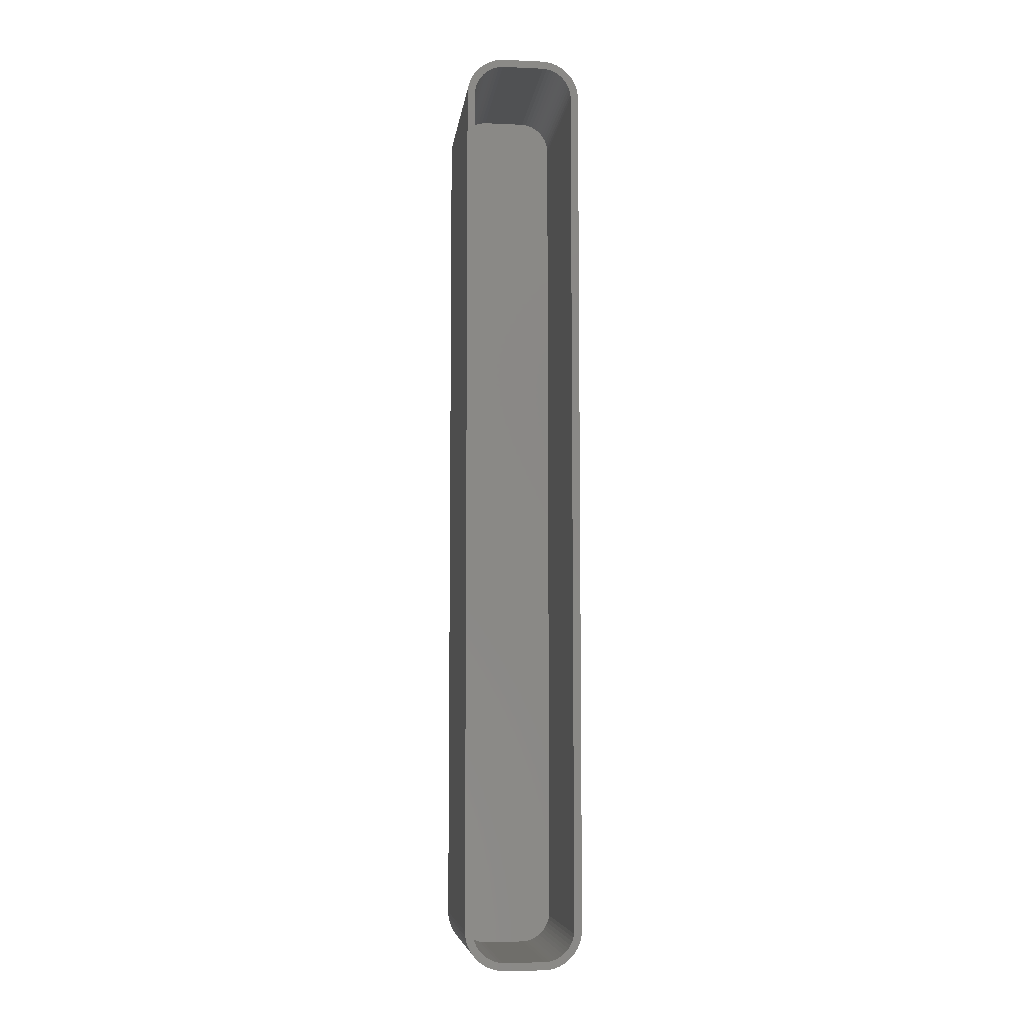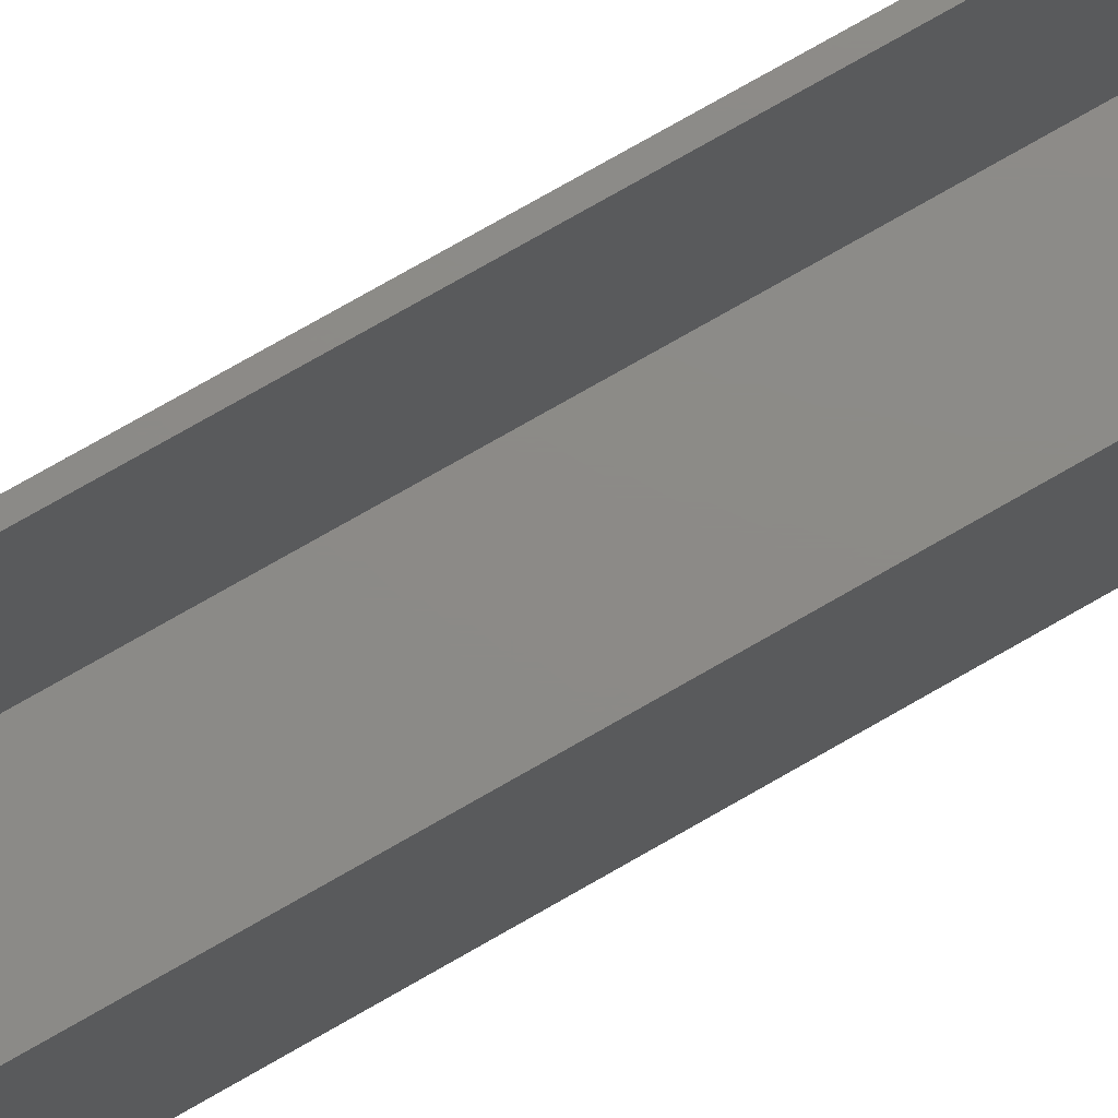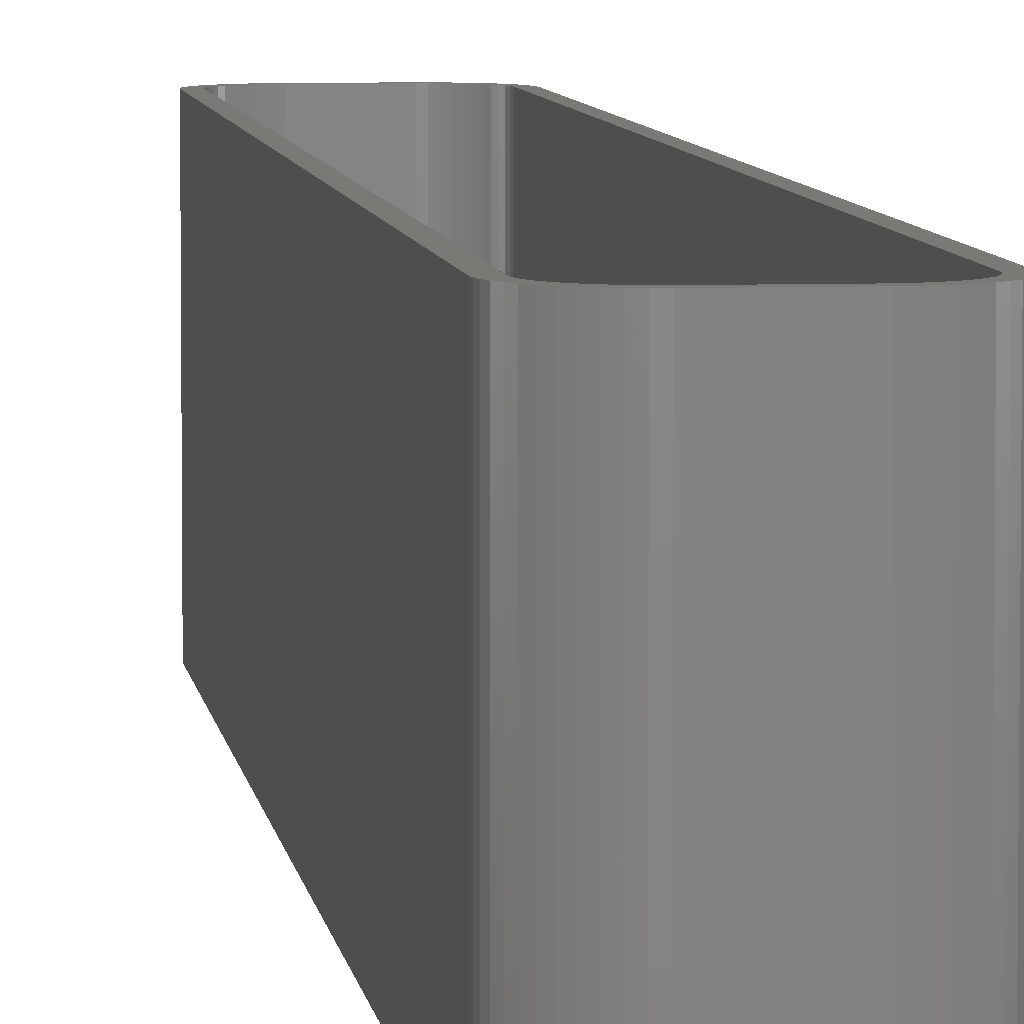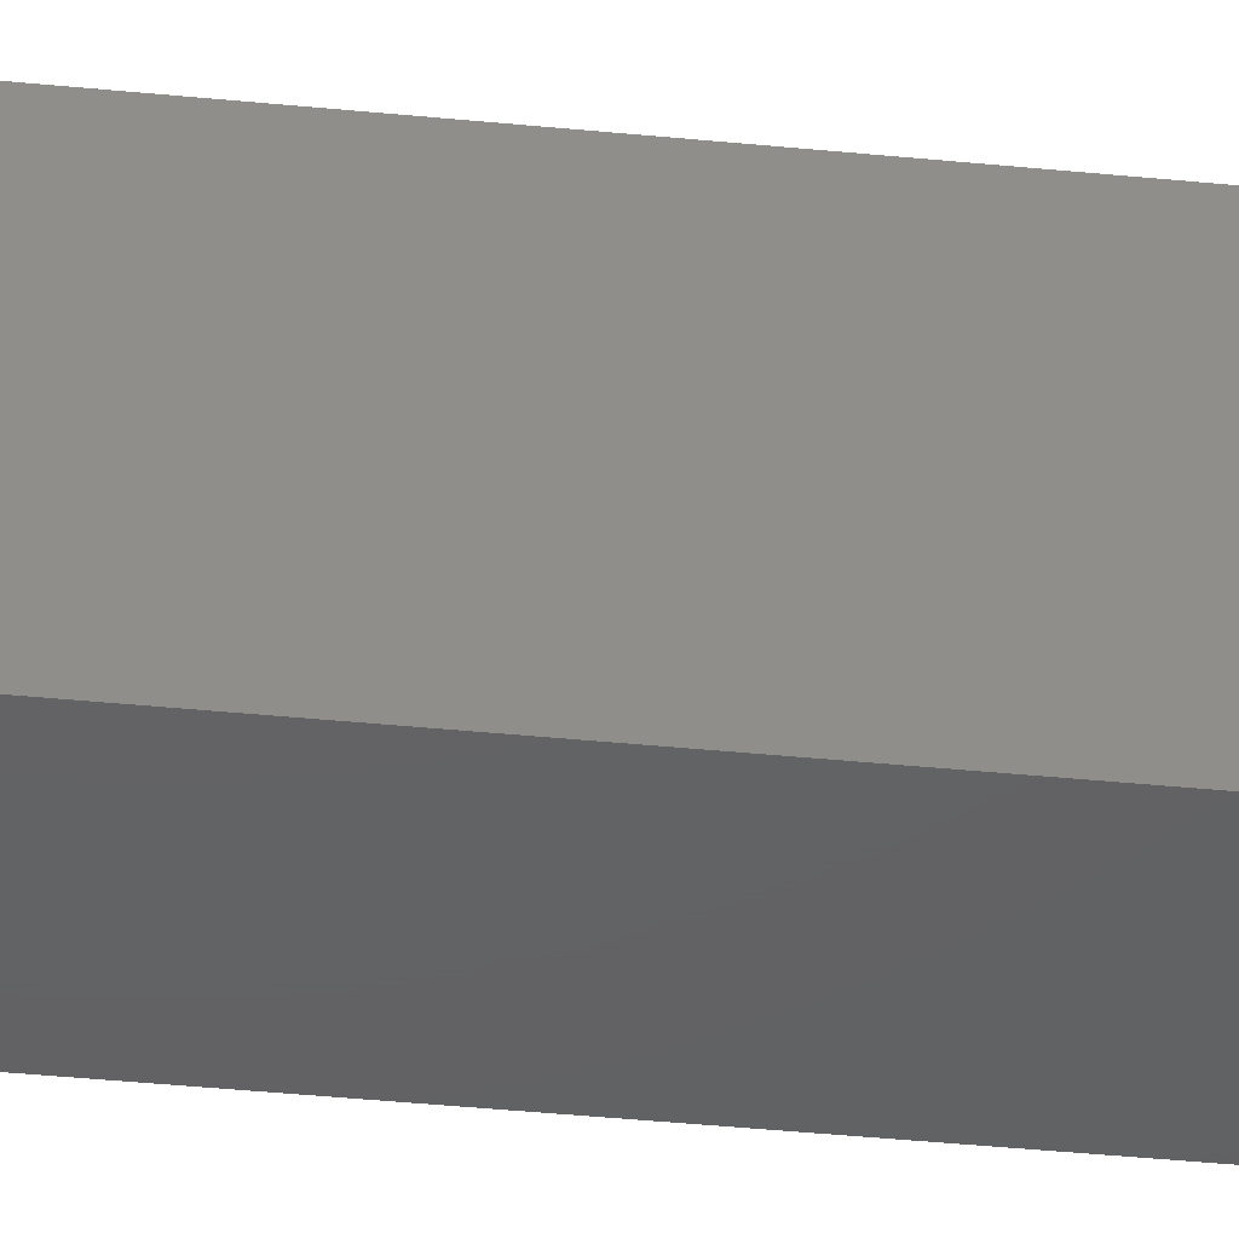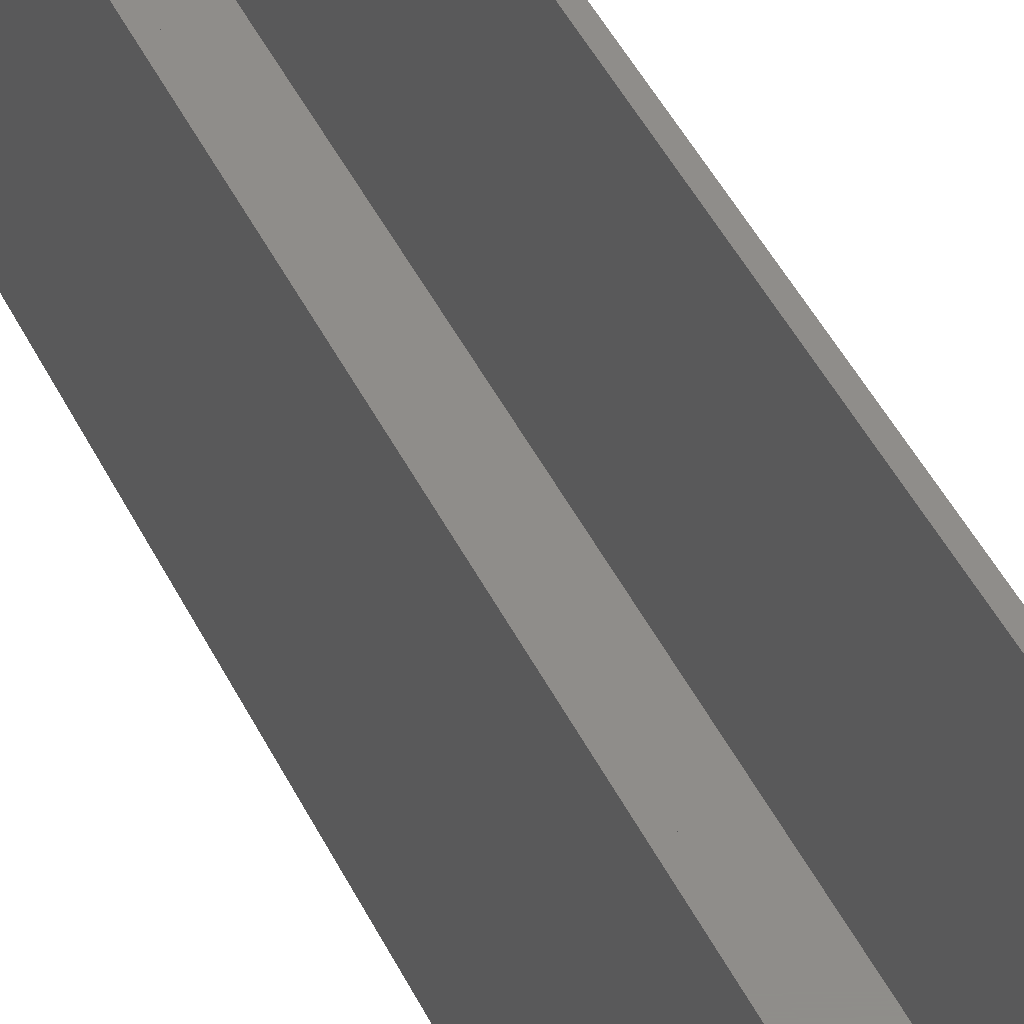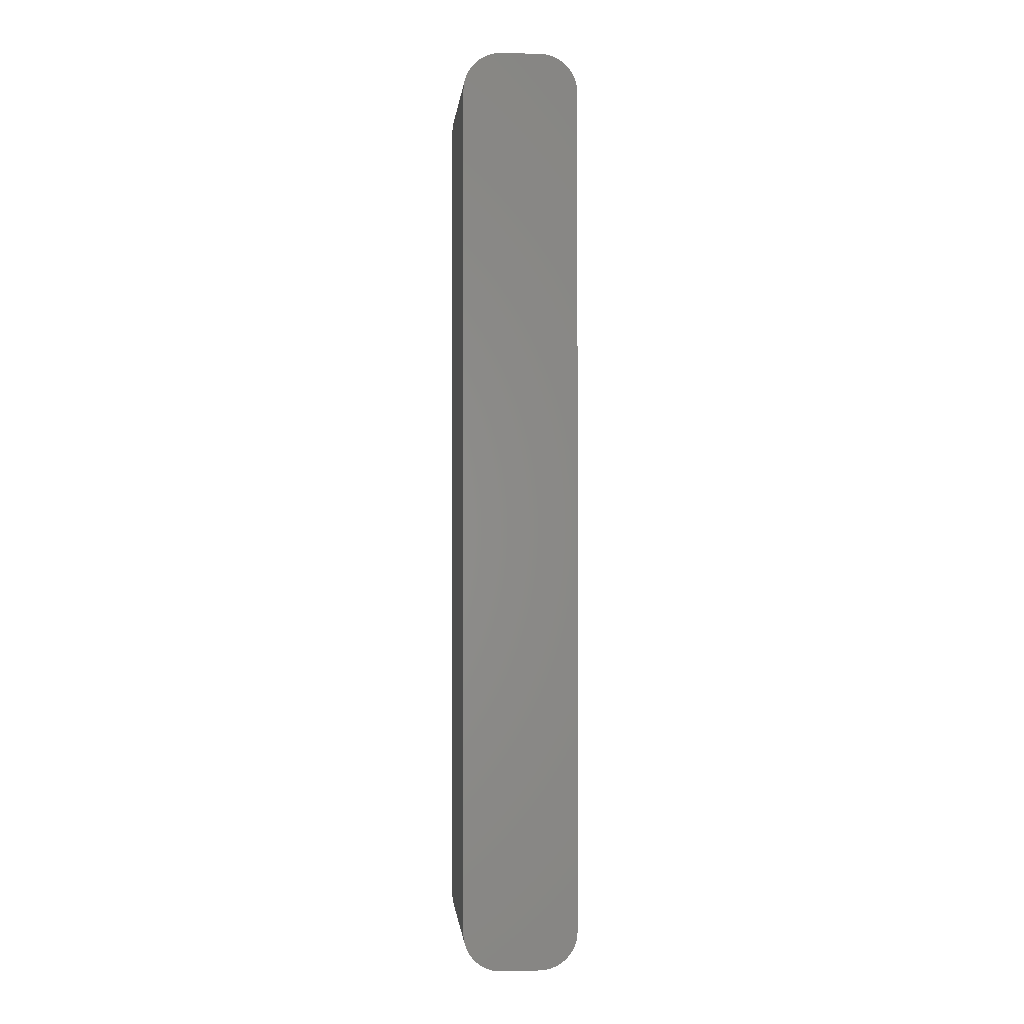
<metadata>
{"format":"stl","ext":"stl","renderer":"f3d","projection":"perspective","resolution":1024,"background":"white","views":[{"elev":-7.2,"azim":-7.1,"up":"+Y"},{"elev":77.0,"azim":60.3,"up":"+Z"},{"elev":6.0,"azim":-6.6,"up":"+Z"},{"elev":-44.5,"azim":-96.5,"up":"+Z"},{"elev":41.9,"azim":156.5,"up":"+Z"},{"elev":-0.3,"azim":174.6,"up":"+Y"}]}
</metadata>
<code>
# stl→obj: 208 verts, 412 faces
v 3.437 59.91 0
v 2.814 59.99 24
v 3.437 59.91 24
v 2.814 59.99 0
v 6.5 55 24
v 7.5 55 24
v 7.461 55.63 24
v 7.5 -55 24
v 6.468 55.5 24
v 7.343 56.24 24
v 6.5 -55 24
v 6.374 55.99 24
v 7.149 56.84 24
v 7.461 -55.63 24
v 6.219 56.47 24
v 6.882 57.41 24
v 6.468 -55.5 24
v 6.005 56.93 24
v 6.545 57.94 24
v 7.343 -56.24 24
v 6.374 -55.99 24
v 5.736 57.35 24
v 6.145 58.42 24
v 5.416 57.74 24
v 5.687 58.85 24
v 5.05 58.08 24
v 5.179 59.22 24
v 4.643 58.38 24
v 4.629 59.52 24
v 4.203 58.62 24
v 4.045 59.76 24
v 3.736 58.8 24
v 3.25 58.93 24
v 2.751 58.99 24
v -2.751 58.99 24
v -2.814 59.99 24
v -3.25 58.93 24
v -3.437 59.91 24
v -3.736 58.8 24
v -4.045 59.76 24
v -4.203 58.62 24
v -4.629 59.52 24
v -4.643 58.38 24
v -5.179 59.22 24
v -5.05 58.08 24
v -5.687 58.85 24
v -5.416 57.74 24
v -6.145 58.42 24
v -5.736 57.35 24
v -6.545 57.94 24
v -6.005 56.93 24
v -6.882 57.41 24
v -6.219 56.47 24
v -7.343 56.24 24
v -6.374 55.99 24
v -7.149 56.84 24
v 7.149 -56.84 24
v 6.219 -56.47 24
v 6.882 -57.41 24
v 6.005 -56.93 24
v 6.545 -57.94 24
v 5.736 -57.35 24
v 6.145 -58.42 24
v 5.416 -57.74 24
v 5.687 -58.85 24
v 5.05 -58.08 24
v 5.179 -59.22 24
v 4.643 -58.38 24
v 4.629 -59.52 24
v 4.203 -58.62 24
v 4.045 -59.76 24
v 3.736 -58.8 24
v 3.437 -59.91 24
v 3.25 -58.93 24
v 2.814 -59.99 24
v 2.751 -58.99 24
v -2.751 -58.99 24
v -2.814 -59.99 24
v -3.25 -58.93 24
v -3.437 -59.91 24
v -3.736 -58.8 24
v -4.045 -59.76 24
v -4.203 -58.62 24
v -4.629 -59.52 24
v -4.643 -58.38 24
v -5.179 -59.22 24
v -5.05 -58.08 24
v -5.687 -58.85 24
v -5.416 -57.74 24
v -6.145 -58.42 24
v -5.736 -57.35 24
v -6.545 -57.94 24
v -6.005 -56.93 24
v -6.882 -57.41 24
v -6.219 -56.47 24
v -7.149 -56.84 24
v -6.374 -55.99 24
v -7.343 -56.24 24
v -6.468 -55.5 24
v -7.461 -55.63 24
v -6.5 -55 24
v -6.5 55 24
v -7.5 55 24
v -6.468 55.5 24
v -7.5 -55 24
v -7.461 55.63 24
v -4.629 59.52 0
v -5.179 59.22 0
v 7.461 55.63 0
v 7.5 55 0
v 2.814 -59.99 0
v 7.5 -55 0
v 7.461 -55.63 0
v -7.5 -55 0
v 7.343 -56.24 0
v -7.5 55 0
v 7.149 -56.84 0
v 6.882 -57.41 0
v 6.545 -57.94 0
v 7.343 56.24 0
v 6.145 -58.42 0
v 7.149 56.84 0
v 5.687 -58.85 0
v 6.882 57.41 0
v 5.179 -59.22 0
v 6.545 57.94 0
v 4.629 -59.52 0
v 6.145 58.42 0
v 4.045 -59.76 0
v 5.687 58.85 0
v 3.437 -59.91 0
v 5.179 59.22 0
v 4.629 59.52 0
v -2.814 -59.99 0
v 4.045 59.76 0
v -3.437 -59.91 0
v -4.045 -59.76 0
v -2.814 59.99 0
v -4.629 -59.52 0
v -3.437 59.91 0
v -5.179 -59.22 0
v -4.045 59.76 0
v -5.687 -58.85 0
v -6.145 -58.42 0
v -6.545 -57.94 0
v -5.687 58.85 0
v -6.882 -57.41 0
v -6.145 58.42 0
v -7.149 -56.84 0
v -6.545 57.94 0
v -7.343 -56.24 0
v -6.882 57.41 0
v -7.461 -55.63 0
v -7.149 56.84 0
v -7.343 56.24 0
v -7.461 55.63 0
v 2.751 58.99 2
v 3.25 58.93 2
v 6.219 -56.47 2
v 6.374 -55.99 2
v 6.5 55 2
v 6.468 55.5 2
v -6.5 55 2
v 6.5 -55 2
v 6.374 55.99 2
v -6.5 -55 2
v 6.219 56.47 2
v 2.751 -58.99 2
v 6.005 56.93 2
v 6.468 -55.5 2
v 5.736 57.35 2
v 5.416 57.74 2
v 5.05 58.08 2
v 6.005 -56.93 2
v 4.643 58.38 2
v 5.736 -57.35 2
v 4.203 58.62 2
v 5.416 -57.74 2
v 3.736 58.8 2
v 5.05 -58.08 2
v 4.643 -58.38 2
v 4.203 -58.62 2
v -2.751 58.99 2
v 3.736 -58.8 2
v -3.25 58.93 2
v 3.25 -58.93 2
v -3.736 58.8 2
v -2.751 -58.99 2
v -4.203 58.62 2
v -3.25 -58.93 2
v -4.643 58.38 2
v -3.736 -58.8 2
v -5.05 58.08 2
v -4.203 -58.62 2
v -5.416 57.74 2
v -4.643 -58.38 2
v -5.736 57.35 2
v -5.05 -58.08 2
v -6.005 56.93 2
v -5.416 -57.74 2
v -6.219 56.47 2
v -5.736 -57.35 2
v -6.374 55.99 2
v -6.005 -56.93 2
v -6.468 55.5 2
v -6.219 -56.47 2
v -6.374 -55.99 2
v -6.468 -55.5 2
f 1 2 3
f 2 1 4
f 5 6 7
f 6 5 8
f 9 7 10
f 11 8 5
f 12 10 13
f 8 11 14
f 15 13 16
f 17 14 11
f 18 16 19
f 14 17 20
f 21 20 17
f 7 9 5
f 10 12 9
f 13 15 12
f 22 19 23
f 16 18 15
f 19 22 18
f 24 23 25
f 23 24 22
f 26 25 27
f 25 26 24
f 27 28 26
f 29 28 27
f 29 30 28
f 31 30 29
f 31 32 30
f 3 32 31
f 3 33 32
f 2 33 3
f 2 34 33
f 2 35 34
f 36 35 2
f 36 37 35
f 38 37 36
f 38 39 37
f 40 39 38
f 40 41 39
f 42 41 40
f 42 43 41
f 44 43 42
f 43 44 45
f 46 45 44
f 45 46 47
f 48 47 46
f 47 48 49
f 50 49 48
f 49 50 51
f 52 51 50
f 51 52 53
f 54 55 56
f 53 56 55
f 56 53 52
f 20 21 57
f 58 57 21
f 57 58 59
f 60 59 58
f 59 60 61
f 62 61 60
f 61 62 63
f 64 63 62
f 63 64 65
f 66 65 64
f 65 66 67
f 68 67 66
f 68 69 67
f 70 69 68
f 70 71 69
f 72 71 70
f 72 73 71
f 74 73 72
f 74 75 73
f 76 75 74
f 77 75 76
f 77 78 75
f 79 78 77
f 79 80 78
f 81 80 79
f 81 82 80
f 83 82 81
f 83 84 82
f 85 84 83
f 86 85 87
f 85 86 84
f 88 87 89
f 87 88 86
f 90 89 91
f 92 91 93
f 89 90 88
f 94 93 95
f 96 95 97
f 98 97 99
f 91 92 90
f 100 99 101
f 102 103 101
f 55 54 104
f 105 101 103
f 106 104 54
f 100 101 105
f 104 106 102
f 93 94 92
f 102 106 103
f 95 96 94
f 97 98 96
f 99 100 98
f 107 44 42
f 44 107 108
f 6 109 7
f 109 6 110
f 111 112 113
f 112 114 110
f 111 113 115
f 116 110 114
f 111 115 117
f 4 110 116
f 111 117 118
f 110 4 109
f 111 118 119
f 109 4 120
f 111 119 121
f 120 4 122
f 111 121 123
f 122 4 124
f 111 123 125
f 124 4 126
f 111 125 127
f 126 4 128
f 111 127 129
f 128 4 130
f 111 129 131
f 130 4 132
f 112 111 114
f 132 4 133
f 114 111 134
f 133 4 135
f 114 134 136
f 135 4 1
f 114 136 137
f 4 116 138
f 114 137 139
f 138 116 140
f 114 139 141
f 140 116 142
f 114 141 143
f 142 116 107
f 114 143 144
f 107 116 108
f 114 144 145
f 108 116 146
f 114 145 147
f 146 116 148
f 114 147 149
f 148 116 150
f 114 149 151
f 150 116 152
f 114 151 153
f 152 116 154
f 154 116 155
f 155 116 156
f 144 92 145
f 92 144 90
f 4 36 2
f 36 4 138
f 142 42 40
f 42 142 107
f 152 50 150
f 50 152 52
f 155 56 154
f 56 155 54
f 19 128 23
f 128 19 126
f 14 112 8
f 112 14 113
f 108 46 44
f 46 108 146
f 150 48 148
f 48 150 50
f 133 31 29
f 31 133 135
f 10 122 13
f 122 10 120
f 8 110 6
f 110 8 112
f 153 105 114
f 105 153 100
f 140 40 38
f 40 140 142
f 138 38 36
f 38 138 140
f 135 3 31
f 3 135 1
f 132 29 27
f 29 132 133
f 128 25 23
f 25 128 130
f 7 120 10
f 120 7 109
f 13 124 16
f 124 13 122
f 16 126 19
f 126 16 124
f 114 103 116
f 103 114 105
f 116 106 156
f 106 116 103
f 130 27 25
f 27 130 132
f 129 69 71
f 69 129 127
f 137 80 82
f 80 137 136
f 61 118 59
f 118 61 119
f 134 75 78
f 75 134 111
f 145 94 147
f 94 145 92
f 147 96 149
f 96 147 94
f 149 98 151
f 98 149 96
f 151 100 153
f 100 151 98
f 144 88 90
f 88 144 143
f 141 84 86
f 84 141 139
f 139 82 84
f 82 139 137
f 146 48 46
f 48 146 148
f 154 52 152
f 52 154 56
f 123 63 65
f 63 123 121
f 63 119 61
f 119 63 121
f 59 117 57
f 117 59 118
f 57 115 20
f 115 57 117
f 111 73 75
f 73 111 131
f 131 71 73
f 71 131 129
f 127 67 69
f 67 127 125
f 143 86 88
f 86 143 141
f 136 78 80
f 78 136 134
f 156 54 155
f 54 156 106
f 20 113 14
f 113 20 115
f 125 65 67
f 65 125 123
f 157 33 34
f 33 157 158
f 159 21 160
f 21 159 58
f 161 9 162
f 9 161 5
f 157 161 162
f 161 163 164
f 157 162 165
f 166 164 163
f 157 165 167
f 168 164 166
f 157 167 169
f 164 168 170
f 157 169 171
f 170 168 160
f 157 171 172
f 160 168 159
f 157 172 173
f 159 168 174
f 157 173 175
f 174 168 176
f 157 175 177
f 176 168 178
f 157 177 179
f 178 168 180
f 157 179 158
f 180 168 181
f 161 157 163
f 181 168 182
f 163 157 183
f 182 168 184
f 163 183 185
f 184 168 186
f 163 185 187
f 168 166 188
f 163 187 189
f 188 166 190
f 163 189 191
f 190 166 192
f 163 191 193
f 192 166 194
f 163 193 195
f 194 166 196
f 163 195 197
f 196 166 198
f 163 197 199
f 198 166 200
f 163 199 201
f 200 166 202
f 163 201 203
f 202 166 204
f 163 203 205
f 204 166 206
f 206 166 207
f 207 166 208
f 189 39 41
f 39 189 187
f 164 5 161
f 5 164 11
f 183 34 35
f 34 183 157
f 187 37 39
f 37 187 185
f 99 166 101
f 166 99 208
f 49 195 47
f 195 49 197
f 185 35 37
f 35 185 183
f 191 41 43
f 41 191 189
f 179 30 32
f 30 179 177
f 177 28 30
f 28 177 175
f 171 24 172
f 24 171 22
f 174 58 159
f 58 174 60
f 170 11 164
f 11 170 17
f 101 163 102
f 163 101 166
f 102 205 104
f 205 102 163
f 104 203 55
f 203 104 205
f 158 32 33
f 32 158 179
f 165 15 167
f 15 165 12
f 169 22 171
f 22 169 18
f 168 77 76
f 77 168 188
f 193 43 45
f 43 193 191
f 195 45 47
f 45 195 193
f 162 12 165
f 12 162 9
f 167 18 169
f 18 167 15
f 190 81 79
f 81 190 192
f 93 206 95
f 206 93 204
f 198 89 87
f 89 198 200
f 55 201 53
f 201 55 203
f 53 199 51
f 199 53 201
f 51 197 49
f 197 51 199
f 175 26 28
f 26 175 173
f 173 24 26
f 24 173 172
f 160 17 170
f 17 160 21
f 176 60 174
f 60 176 62
f 186 76 74
f 76 186 168
f 184 74 72
f 74 184 186
f 188 79 77
f 79 188 190
f 97 208 99
f 208 97 207
f 95 207 97
f 207 95 206
f 182 72 70
f 72 182 184
f 178 62 176
f 62 178 64
f 89 202 91
f 202 89 200
f 91 204 93
f 204 91 202
f 196 87 85
f 87 196 198
f 194 85 83
f 85 194 196
f 181 70 68
f 70 181 182
f 180 68 66
f 68 180 181
f 192 83 81
f 83 192 194
f 178 66 64
f 66 178 180

</code>
